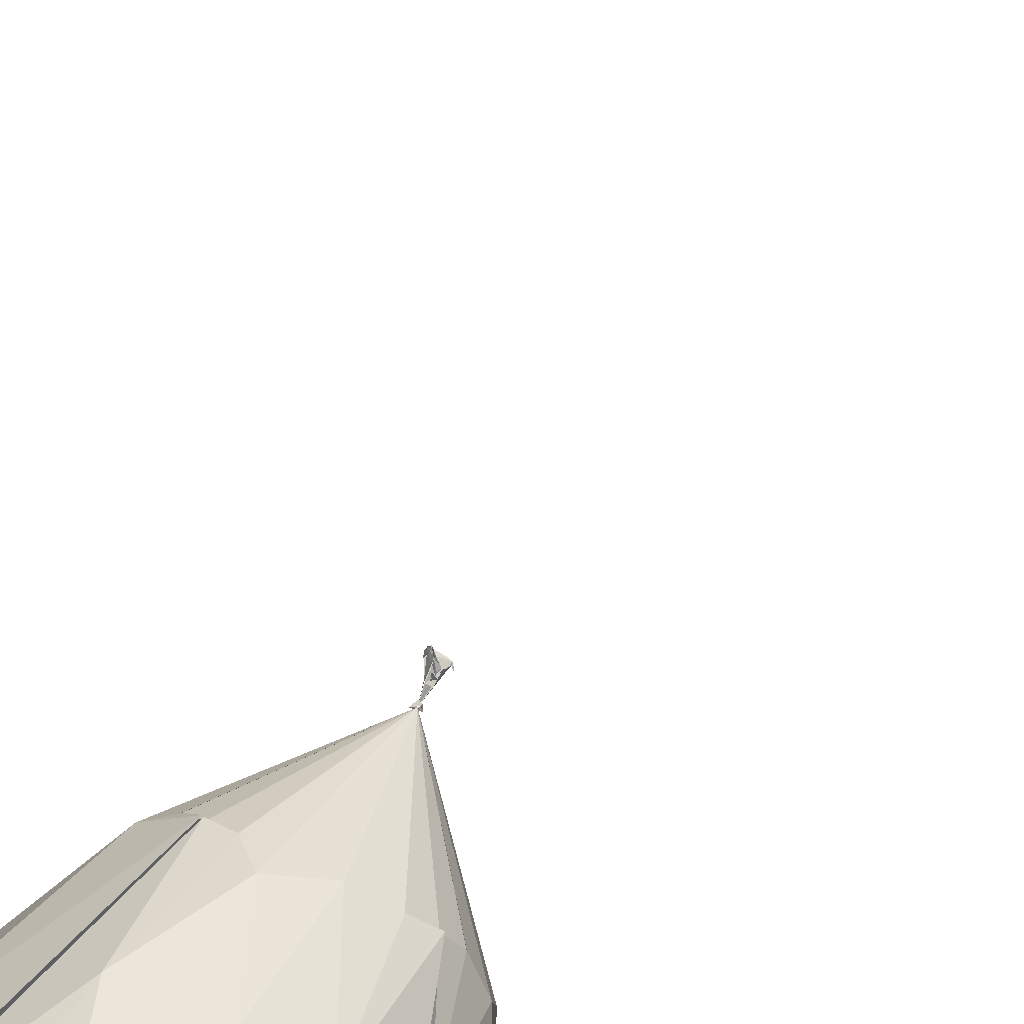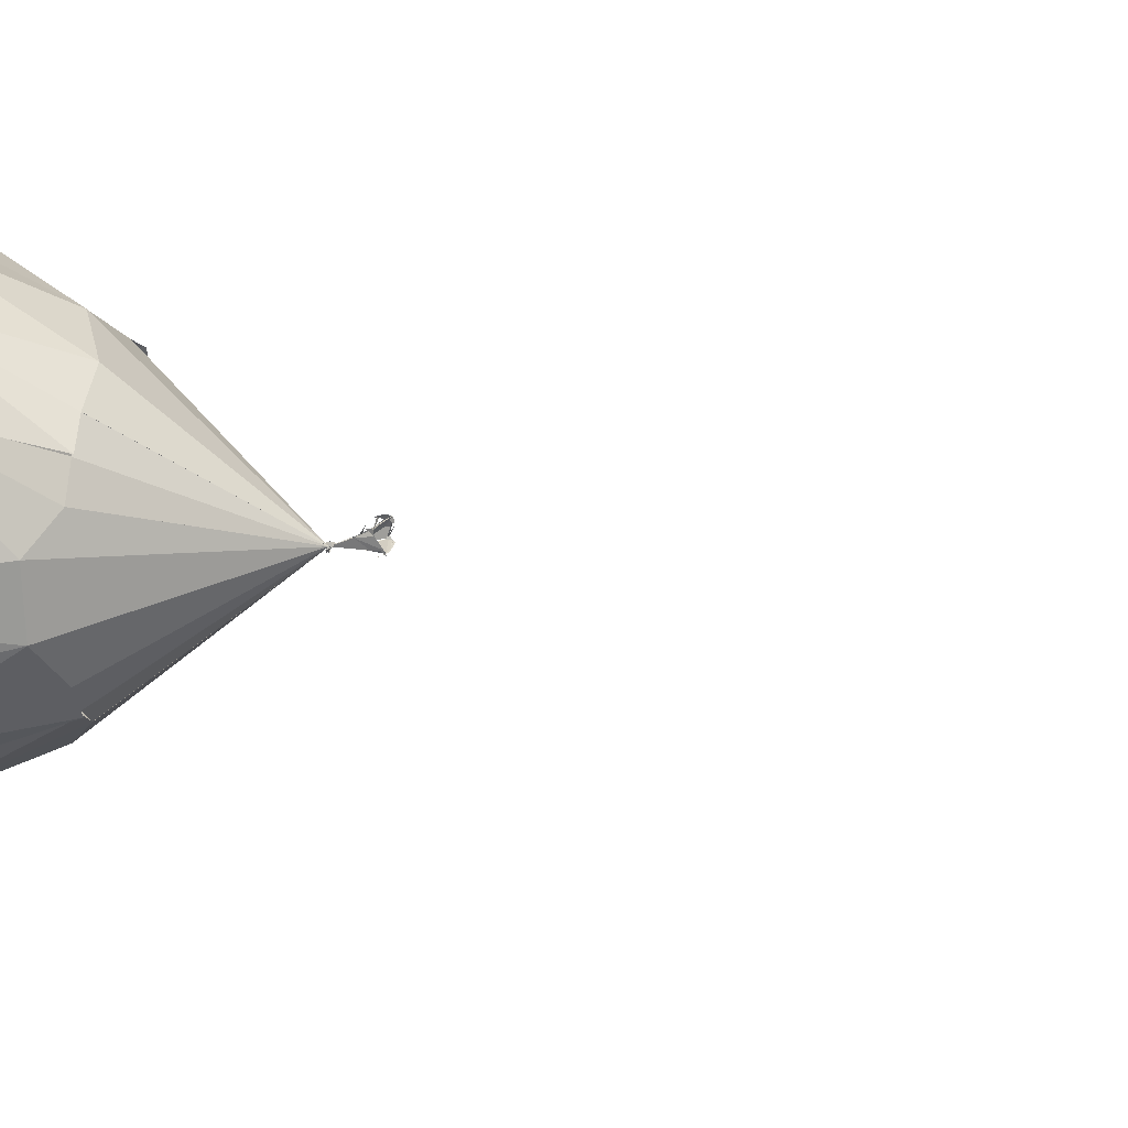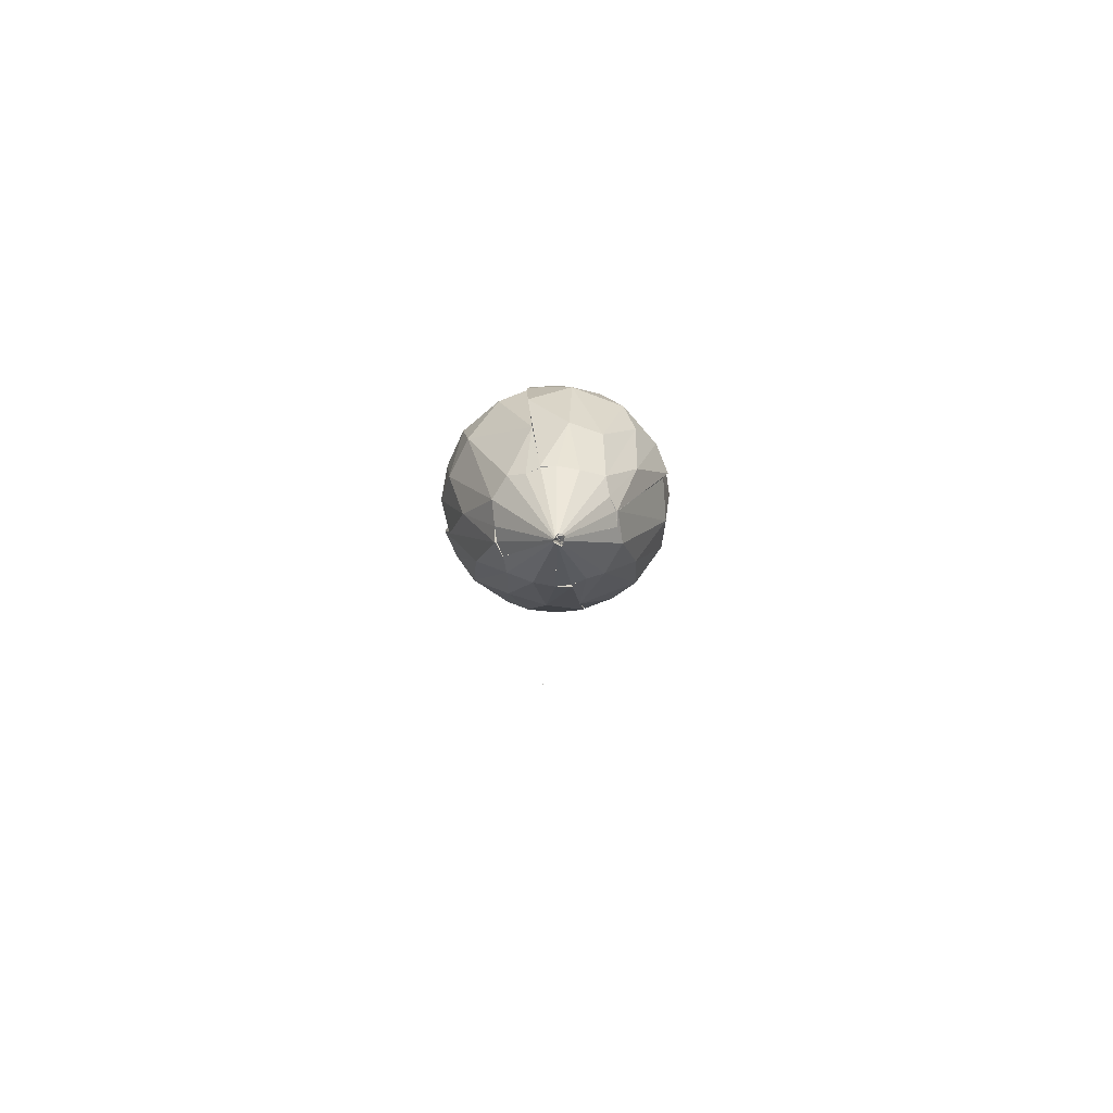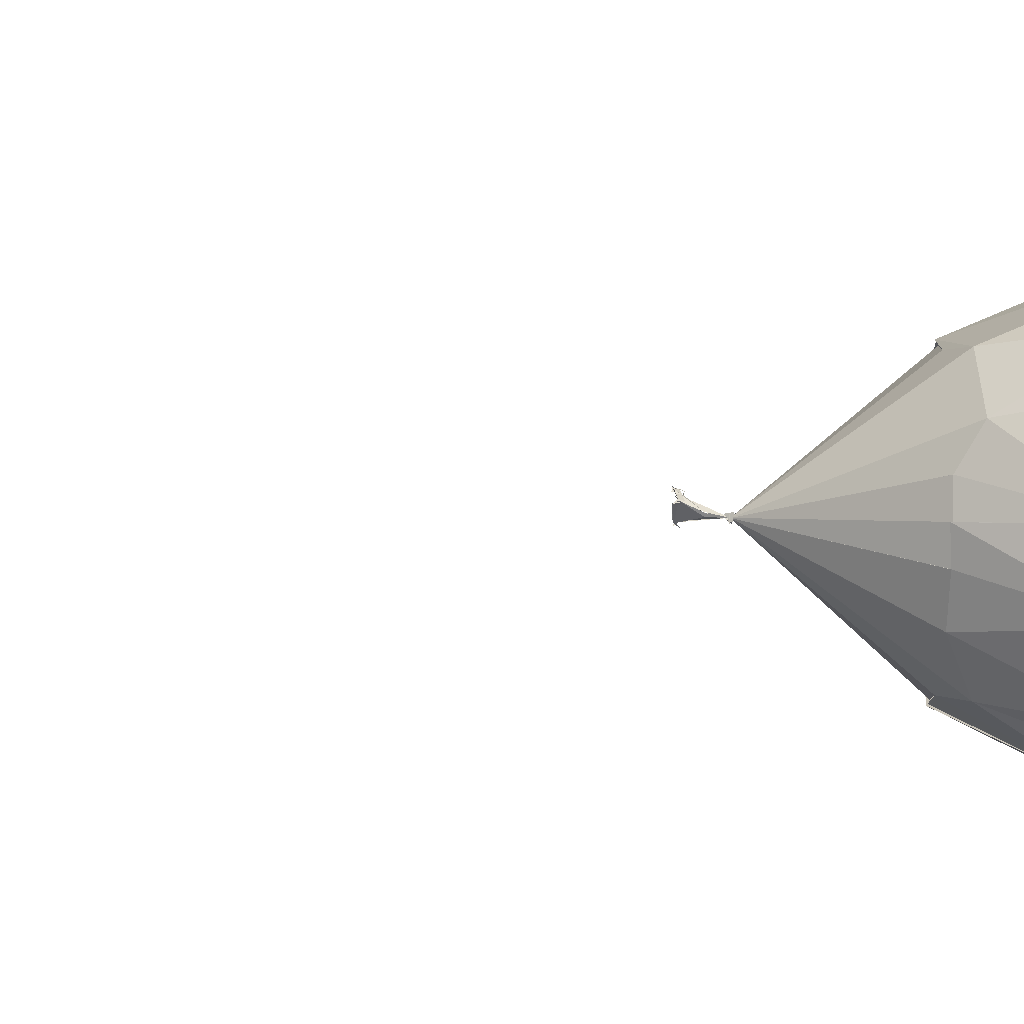
<metadata>
{"format":"obj","ext":"obj","renderer":"f3d","projection":"perspective","resolution":1024,"background":"white","views":[{"elev":79.1,"azim":-154.3,"up":"+Z"},{"elev":24.0,"azim":-79.4,"up":"+Z"},{"elev":-78.3,"azim":-30.3,"up":"+Y"},{"elev":-45.4,"azim":88.1,"up":"+Z"}]}
</metadata>
<code>
g default
v -0.00091 -0.05512 0.000962
v -0.00069 -0.05512 0.000962
v -6.6e-05 0.009391 0.001701
v 0.000112 0.009546 0.001764
v -0.000835 -0.05512 0.00089
v -0.000766 -0.03881 0.00175
v -0.000708 -0.05512 0.000956
v -0.000708 -0.04712 0.000956
v -0.0008 -0.05512 0.001032
v -0.0008 -0.04714 0.001032
v -0.000892 -0.05512 0.000956
v -0.000892 -0.04712 0.000956
v -0.000708 -0.03912 0.001756
v -0.0008 -0.03913 0.001832
v -0.000892 -0.03912 0.001756
v 0 -0.03112 0.001823
v 9.2e-05 -0.03112 0.001756
v 0 -0.03112 0.001832
v -9.2e-05 -0.03112 0.001756
v 0 -0.02312 0.001023
v 9.2e-05 -0.02312 0.000956
v 0 -0.02312 0.001032
v -9.2e-05 -0.02312 0.000956
v 0.0008 -0.01512 0.001023
v 0.000892 -0.01512 0.000956
v 0.0008 -0.01513 0.001032
v 0.000708 -0.01512 0.000956
v 0.0008 -0.006324 0.001823
v 0.000892 -0.006324 0.001756
v 0.0008 -0.006326 0.001833
v 0.000708 -0.006324 0.001756
v -1e-06 0.001685 0.000982
v 9.6e-05 0.001674 0.000957
v 1e-06 0.001658 0.001035
v -0.000247 0.001735 0.000997
v -1.3e-05 0.009689 0.001739
v 0.0001 0.009681 0.001761
v 0 0.00966 0.001837
v -0.000368 0.009668 0.001823
v -0.000176 0.009736 0.002147
v -9e-05 0.009546 0.002101
v -0.000209 0.009594 0.002047
v -0.000115 0.00964 0.002024
v -0.000168 0.009603 0.001941
v -0.00015 0.009477 0.002018
v -0.000124 0.009603 0.00224
v -0.000234 0.009644 0.002184
v 0.000207 0.009736 0.002117
v -6e-05 0.009645 0.001923
v 7e-06 0.009474 0.001789
v 0.000116 0.009396 0.002072
v 0.00026 0.009609 0.002003
v 0.000333 0.009869 0.001994
v 0.000243 0.009644 0.002174
v 0.000176 0.009736 0.001734
v -0.000103 0.009585 0.001922
v -4.1e-05 0.009547 0.001978
v 2.9e-05 0.009816 0.001951
v -3e-06 0.009786 0.001669
v -9.1e-05 0.00966 0.001629
v -0.000217 0.009666 0.001702
v 0 0.009672 0.001609
v -0.000306 0.009775 0.001879
v -0.000243 0.009644 0.001707
v -0.0008 -0.05512 0.000807
v 0.000217 0.009666 0.001702
v 0 0.009672 0.001609
v 9e-06 0.009641 0.0018
v -9.2e-05 0.009672 0.001832
v -0.000524 0.00745 0.002167
v -0.000524 0.00745 0.002167
v -0.00059 0.007265 0.002217
v -0.00059 0.007265 0.002217
v -0.00042 0.007877 0.002098
v -0.000293 0.008587 0.002548
v -0.00042 0.007877 0.002098
v 0 0.009695 0.001941
v -0.00017 0.007102 0.002022
v -0.000783 0.007589 0.001939
v -0.000783 0.007589 0.001939
v -0.00017 0.007102 0.002022
v -0.000607 0.007155 0.001935
v -0.000607 0.007155 0.001935
v -0.000531 0.007207 0.002048
v -0.000633 0.007267 0.002175
v -0.000633 0.007267 0.002175
v -0.000531 0.007207 0.002048
v -0.00057 0.007153 0.00203
v -0.000717 0.007196 0.002178
v -0.000717 0.007196 0.002178
v -0.00057 0.007153 0.00203
v -0.000501 0.007213 0.002048
v -0.000501 0.007213 0.002048
v -0.000394 0.00786 0.002137
v -0.000521 0.007909 0.002122
v -0.000521 0.007909 0.002122
v -0.000394 0.00786 0.002137
v 0.000814 0.007382 0.002137
v 0.000814 0.007382 0.002137
v 0 0.008555 0.001957
v 0.000466 0.007183 0.002102
v 0.000466 0.007183 0.002102
v 0.000195 0.008572 0.002015
v 0.000195 0.008572 0.002015
v 0.000654 0.007058 0.00208
v 0.000654 0.007058 0.00208
v 0.000771 0.007615 0.00206
v 0.000771 0.007615 0.00206
v 0.000791 0.007336 0.002269
v 0.000701 0.00709 0.002016
v 0.000701 0.00709 0.002016
v 0.000791 0.007336 0.002269
v 0.000729 0.007655 0.00219
v 0.000729 0.007655 0.00219
v 0.000254 0.00854 0.002022
v 0.000254 0.00854 0.002022
v 0.000684 0.007418 0.002239
v 0.000842 0.007357 0.002202
v 0.000684 0.007418 0.002239
v 0.000842 0.007357 0.002202
v 0.000585 0.007411 0.002254
v 0.000585 0.007411 0.002254
v 0.000485 0.007454 0.003168
v 0.000485 0.007454 0.003168
v 0.000703 0.007184 0.002958
v 0.000703 0.007184 0.002958
v 0.000567 0.007057 0.002881
v 0.000567 0.007057 0.002881
v 0.00019 0.008673 0.00239
v 0.00019 0.008673 0.00239
v 0.000516 0.00714 0.003229
v 0.000516 0.00714 0.003229
v 0.000462 0.007286 0.003112
v 0.000462 0.007286 0.003112
v 0.000551 0.00712 0.003264
v 0.000462 0.007286 0.003112
v 0.000462 0.007286 0.003112
v 0.000551 0.00712 0.003264
v 0.000201 0.00787 0.002844
v 0.000201 0.00787 0.002844
v 0.000308 0.00748 0.003405
v 0.000308 0.00748 0.003405
v 0.000555 0.007117 0.003295
v 0.000501 0.007274 0.003238
v 0.000555 0.007117 0.003295
v 0.000501 0.007274 0.003238
v 0.000138 0.007621 0.00332
v 0.000311 0.007315 0.003424
v 0.000311 0.007315 0.003424
v 0.000138 0.007621 0.00332
v 0.000311 0.007315 0.003424
v 0.000311 0.007315 0.003424
v 0.000161 0.007852 0.002743
v 0.00023 0.007413 0.003219
v 0.000161 0.007852 0.002743
v 0.00023 0.007413 0.003219
v 0.000259 0.007425 0.003252
v 0.000259 0.007425 0.003252
v 0.000147 0.008668 0.002384
v 0.000147 0.008668 0.002384
v 9.7e-05 0.007855 0.003355
v 9.7e-05 0.007855 0.003355
v -1.2e-05 0.007669 0.003434
v -1.2e-05 0.007669 0.003434
v -0.00015 0.008177 0.002597
v -0.00015 0.008177 0.002597
v -1e-06 0.008437 0.002237
v 3.4e-05 0.008162 0.002996
v 3.4e-05 0.008162 0.002996
v 0 0.008681 0.002463
v 5.9e-05 0.007837 0.003332
v 5.9e-05 0.007837 0.003332
v -0.000267 0.007794 0.00297
v -0.000267 0.007794 0.00297
v -0.000165 0.008052 0.002839
v -0.000165 0.008052 0.002839
v -0.000274 0.007815 0.00289
v -0.000274 0.007815 0.00289
v -0.000324 0.008308 0.002773
v -0.000324 0.008308 0.002773
v -0.000189 0.008664 0.002397
v -0.000189 0.008664 0.002397
v -0.000439 0.007896 0.002808
v -0.000439 0.007896 0.002808
v -0.000272 0.008084 0.00295
v -0.000272 0.008084 0.00295
v -0.000491 0.007687 0.002758
v -0.000414 0.00781 0.003091
v -0.000414 0.00781 0.003091
v -0.000491 0.007687 0.002758
v -0.000643 0.007811 0.002769
v -0.000643 0.007811 0.002769
v -0.000346 0.007851 0.002971
v -0.000293 0.008587 0.002548
v -0.000346 0.007851 0.002971
v -0.001785 0.0551 0.003725
v 0.003591 0.05462 -0.00032
v 0 0.009695 0.001941
v 0.008112 0.053 0.001941
v 0.01117 0.0505 0.001941
v 0.01079 0.0505 -0.000951
v 0.01476 0.04534 0.003432
v 0.01117 0.0505 0.001941
v 0.01381 0.04531 -0.00355
v 0.01593 0.03818 0.003608
v 0.01519 0.03664 -0.002313
v 0.008692 0.02015 -0.000388
v 0.01225 0.02661 0.001941
v 0.006831 0.01877 -0.002002
v 0.005647 0.05309 -0.00359
v 0.009676 0.0505 -0.003645
v 0.009676 0.0505 -0.003645
v 0.01364 0.03762 -0.006075
v 0.008709 0.02607 -0.006726
v 0.006827 0.01878 -0.002002
v 0.005575 0.01878 -0.003634
v 0.0079 0.0505 -0.005959
v 0.01046 0.04535 -0.008509
v 0.01115 0.03783 -0.009217
v 0.005586 0.01877 -0.003645
v 0.003942 0.01878 -0.004886
v 0.0079 0.0505 -0.005959
v 0.005586 0.0505 -0.007735
v 0.008149 0.05076 -0.006216
v 0.005732 0.04547 -0.01173
v 0.01113 0.04135 -0.00918
v 0.00795 0.03779 -0.01174
v 0.01061 0.03395 -0.008669
v 0.004973 0.02635 -0.009193
v 0.005763 0.01862 -0.00383
v 0.003943 0.01877 -0.004892
v -0.002631 0.05479 -0.001207
v 0.001104 0.01875 -0.005912
v -0.00082 0.05319 -0.005935
v 0.005586 0.0505 -0.007735
v 0.002892 0.0505 -0.008851
v 0.001374 0.03834 -0.01393
v 0.003953 0.03397 -0.01253
v 0 0.0505 -0.009232
v 0 0.0505 -0.009232
v -0.003566 0.04745 -0.01137
v -0.001645 0.04347 -0.01333
v -0.000125 0.0269 -0.01046
v -0.002892 0.0505 -0.008851
v -0.004254 0.03664 -0.01325
v -0.002329 0.02015 -0.006751
v -0.003943 0.01877 -0.004892
v -0.005586 0.0505 -0.007735
v -0.005586 0.0505 -0.007735
v -0.007631 0.04341 -0.01128
v -0.007886 0.03743 -0.01172
v -0.006078 0.02681 -0.008788
v -0.003942 0.01878 -0.004886
v -0.005575 0.01878 -0.003634
v -0.007352 0.05309 -0.00137
v -0.0079 0.0505 -0.005959
v -0.01038 0.04549 -0.008439
v -0.01118 0.03645 -0.009244
v -0.005708 0.01868 -0.003757
v -0.006827 0.01878 -0.002002
v -0.009675 0.0505 -0.003645
v -0.009675 0.0505 -0.003645
v -0.008156 0.05076 -0.006209
v -0.0131 0.04601 -0.004209
v -0.01372 0.03775 -0.005983
v -0.01112 0.04135 -0.009192
v -0.01061 0.03395 -0.008671
v -0.01073 0.02681 -0.004137
v -0.005771 0.01862 -0.003823
v -0.006833 0.01877 -0.002003
v -0.01079 0.0505 -0.000951
v -0.01524 0.04163 -0.00197
v -0.01453 0.03408 -0.001953
v -0.008818 0.01995 0.000636
v -0.01117 0.0505 0.001941
v -0.01117 0.0505 0.001941
v -0.01482 0.04521 0.003703
v -0.01583 0.03932 0.003645
v -0.01492 0.03363 0.003902
v -0.006957 0.0531 0.005745
v -0.01079 0.0505 0.004832
v -0.0131 0.04601 0.008091
v -0.008692 0.02015 0.004269
v -0.006833 0.01877 0.005884
v -0.009675 0.0505 0.007527
v -0.009675 0.0505 0.007527
v -0.01372 0.03775 0.009864
v -0.008709 0.02607 0.01061
v -0.006827 0.01878 0.005883
v -0.005575 0.01878 0.007515
v -0.0079 0.0505 0.009841
v -0.01046 0.04535 0.01239
v -0.01115 0.03783 0.0131
v -0.003942 0.01878 0.008768
v -0.000994 0.05312 0.009963
v -0.0079 0.0505 0.009841
v -0.005586 0.0505 0.01162
v -0.008149 0.05076 0.0101
v -0.003566 0.04745 0.01525
v -0.007631 0.04341 0.01516
v -0.01113 0.04135 0.01306
v -0.006085 0.03738 0.01663
v -0.01061 0.03395 0.01255
v -0.004767 0.0269 0.01345
v -0.005763 0.01862 0.007711
v -0.003943 0.01877 0.008774
v -0.001104 0.01875 0.009793
v -0.005586 0.0505 0.01162
v -0.002892 0.0505 0.01273
v -0.001645 0.04347 0.01721
v 0.002603 0.05466 0.005333
v 0 0.0505 0.01311
v 0 0.0505 0.01311
v 0.001374 0.03834 0.01781
v -0.000125 0.0269 0.01434
v 0.002892 0.0505 0.01273
v 0.005732 0.04547 0.01561
v 0.003953 0.03397 0.01641
v 0.002329 0.02015 0.01063
v 0.003943 0.01877 0.008774
v 0.005647 0.05309 0.007471
v 0.005586 0.0505 0.01162
v 0.005586 0.0505 0.01162
v 0.007801 0.03762 0.0157
v 0.006078 0.02681 0.01267
v 0.003942 0.01878 0.008768
v 0.005575 0.01878 0.007515
v 0.0079 0.0505 0.009841
v 0.0079 0.0505 0.009841
v 0.01038 0.04549 0.01232
v 0.01118 0.03645 0.01312
v 0.005708 0.01868 0.007638
v 0.006827 0.01878 0.005883
v 0.009676 0.0505 0.007527
v 0.009676 0.0505 0.007527
v 0.008156 0.05076 0.01009
v 0.01266 0.0473 0.007186
v 0.01349 0.04141 0.01015
v 0.01112 0.04135 0.01307
v 0.01061 0.03395 0.01255
v 0.0139 0.03363 0.007703
v 0.005771 0.01862 0.007704
v 0.008641 0.01986 0.004197
v 0.006833 0.01877 0.005884
v 0.01079 0.0505 0.004832
v 0.01079 0.0505 -0.000951
v 0.002892 0.0505 -0.008851
v -0.002892 0.0505 -0.008851
v -0.0079 0.0505 -0.005959
v -0.01079 0.0505 -0.000951
v -0.01079 0.0505 0.004832
v -0.005586 0.01877 0.007527
v -0.002892 0.0505 0.01273
v 0.002892 0.0505 0.01273
v 0.01079 0.0505 0.004832
g globo:Mesh
f 59 51 53
f 60 52 58
f 60 58 42
f 1 2 65
f 46 45 63
f 46 51 45
f 53 51 46
f 63 45 59
f 71 73 185
f 186 72 70
f 74 73 75
f 194 72 76
f 74 75 77
f 77 194 76
f 87 78 79
f 80 81 84
f 83 73 71
f 70 72 82
f 92 76 72
f 73 74 93
f 78 105 87
f 84 106 81
f 105 99 87
f 84 98 106
f 100 84 97
f 94 87 100
f 99 100 87
f 84 100 98
f 100 97 77
f 77 94 100
f 103 98 100
f 100 99 104
f 103 100 77
f 77 100 104
f 105 102 78
f 81 101 106
f 107 102 105
f 106 101 108
f 113 112 111
f 110 109 114
f 124 112 113
f 114 109 123
f 127 118 117
f 119 120 128
f 125 116 122
f 121 115 126
f 129 115 77
f 77 116 130
f 131 123 109
f 112 124 132
f 132 126 112
f 109 125 131
f 135 136 128
f 127 137 138
f 139 126 115
f 116 125 140
f 134 140 125
f 126 139 133
f 140 130 116
f 115 129 139
f 141 123 131
f 132 124 142
f 147 148 137
f 136 149 150
f 151 134 131
f 132 133 152
f 157 140 134
f 133 139 158
f 161 123 141
f 142 124 162
f 164 150 149
f 148 147 163
f 165 154 153
f 155 156 166
f 166 160 155
f 153 159 165
f 170 159 77
f 77 160 170
f 173 144 143
f 145 146 174
f 175 174 146
f 144 173 176
f 178 166 156
f 154 165 177
f 180 167 169
f 168 167 179
f 181 170 77
f 77 170 182
f 187 186 188
f 189 185 190
f 192 150 164
f 163 147 191
f 187 194 195
f 193 75 190
f 72 186 187
f 190 185 73
f 72 194 187
f 190 75 73
f 198 343 207
f 201 202 203
f 204 205 202
f 206 207 208
f 198 207 209
f 210 211 199
f 212 204 201
f 214 207 206
f 77 215 216
f 217 218 212
f 218 213 204
f 219 214 213
f 77 216 221
f 227 228 226
f 229 230 228
f 229 231 230
f 196 232 197
f 198 231 233
f 232 234 197
f 234 235 210
f 236 225 223
f 237 238 227
f 238 229 227
f 240 225 236
f 241 242 225
f 242 237 225
f 243 229 238
f 243 233 229
f 198 233 246
f 244 241 240
f 245 243 237
f 245 246 243
f 198 246 247
f 249 241 244
f 250 245 242
f 252 246 245
f 77 253 254
f 255 248 234
f 256 257 249
f 257 250 241
f 257 258 250
f 259 247 252
f 77 254 260
f 264 265 266
f 265 267 266
f 268 269 267
f 268 270 269
f 198 270 274
f 271 264 262
f 272 265 264
f 272 273 265
f 273 274 268
f 276 277 271
f 277 272 264
f 277 278 272
f 278 273 272
f 279 274 273
f 198 274 283
f 196 280 232
f 280 275 255
f 281 277 276
f 198 283 284
f 286 282 281
f 282 287 277
f 287 279 278
f 288 283 279
f 77 289 290
f 291 292 286
f 292 287 282
f 293 288 287
f 77 290 294
f 295 296 280
f 299 300 298
f 302 303 301
f 304 305 303
f 304 306 305
f 198 306 307
f 309 299 297
f 310 302 300
f 311 295 196
f 313 299 309
f 314 315 302
f 315 307 304
f 198 307 319
f 316 317 313
f 317 310 299
f 317 314 310
f 318 319 315
f 198 319 320
f 321 322 295
f 323 317 316
f 324 318 314
f 325 319 318
f 77 326 327
f 329 330 323
f 330 331 317
f 332 320 325
f 77 327 333
f 337 338 336
f 338 340 339
f 341 342 340
f 198 344 343
f 199 334 321
f 345 337 335
f 202 205 338
f 205 341 338
f 196 197 311
f 197 199 311
f 203 202 345
f 208 343 341
f 200 199 346
f 202 201 204
f 205 204 206
f 205 206 208
f 208 207 343
f 197 210 199
f 199 211 346
f 206 204 213
f 206 213 214
f 207 214 209
f 211 210 222
f 212 218 204
f 213 218 219
f 214 220 209
f 222 210 235
f 224 223 225
f 224 225 226
f 226 225 227
f 228 227 229
f 197 234 210
f 235 234 347
f 227 225 237
f 229 233 231
f 234 239 347
f 225 240 241
f 238 237 243
f 239 234 348
f 237 242 245
f 243 246 233
f 234 248 348
f 241 250 242
f 245 250 251
f 245 251 252
f 246 252 247
f 234 232 255
f 248 255 349
f 249 257 241
f 250 258 251
f 251 258 252
f 252 258 259
f 255 261 349
f 263 262 264
f 263 264 266
f 267 265 268
f 261 255 350
f 265 273 268
f 268 274 270
f 255 275 350
f 271 277 264
f 273 278 279
f 232 280 255
f 275 280 351
f 277 281 282
f 279 283 274
f 280 285 351
f 277 287 278
f 279 287 288
f 283 288 284
f 285 280 296
f 286 292 282
f 287 292 293
f 284 288 352
f 280 196 295
f 296 295 308
f 298 297 299
f 298 300 301
f 301 300 302
f 303 302 304
f 308 295 353
f 300 299 310
f 304 307 306
f 295 312 353
f 310 314 302
f 302 315 304
f 312 295 354
f 313 317 299
f 314 318 315
f 315 319 307
f 295 311 321
f 295 322 354
f 317 324 314
f 318 324 325
f 319 325 320
f 321 328 322
f 323 330 317
f 317 331 324
f 324 331 325
f 325 331 332
f 321 334 328
f 336 335 337
f 336 338 339
f 340 338 341
f 342 341 343
f 342 343 344
f 321 311 199
f 334 199 355
f 337 202 338
f 199 200 355
f 345 202 337
f 341 205 208

</code>
